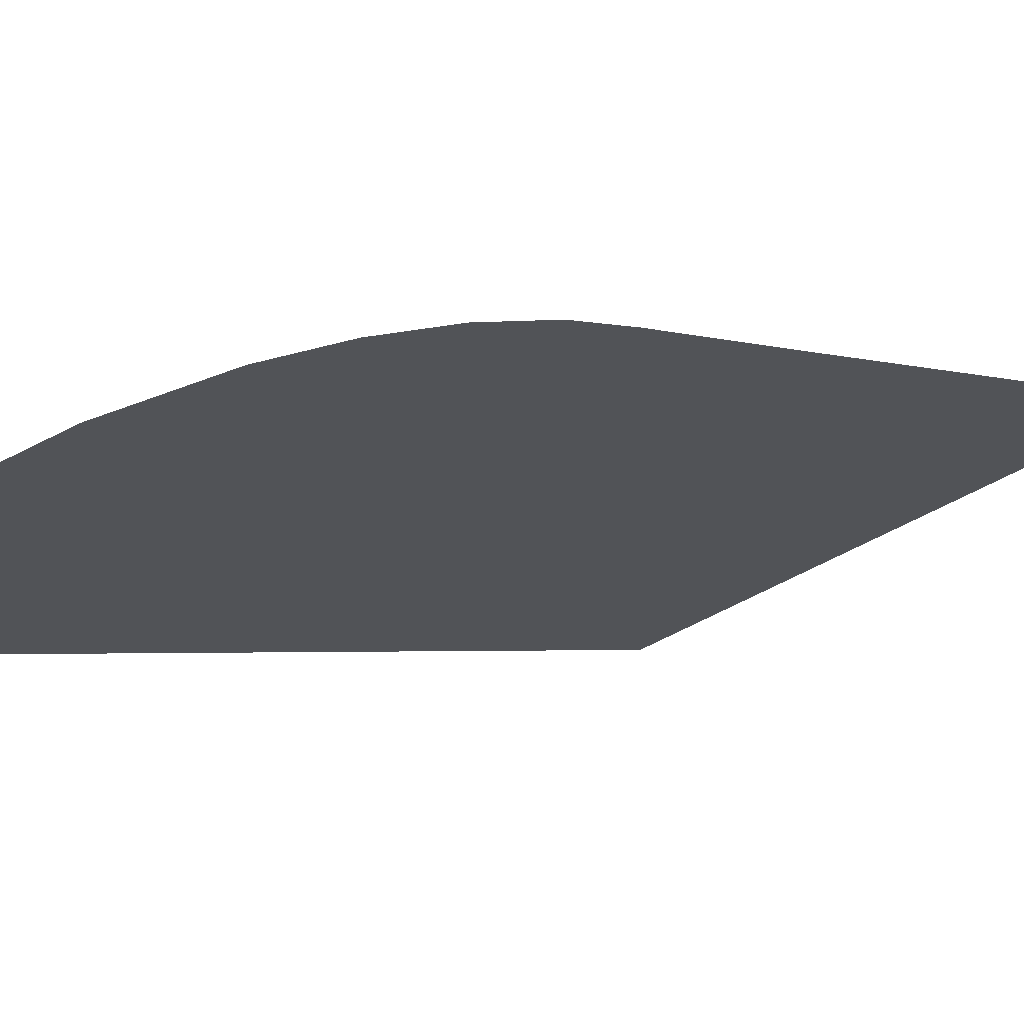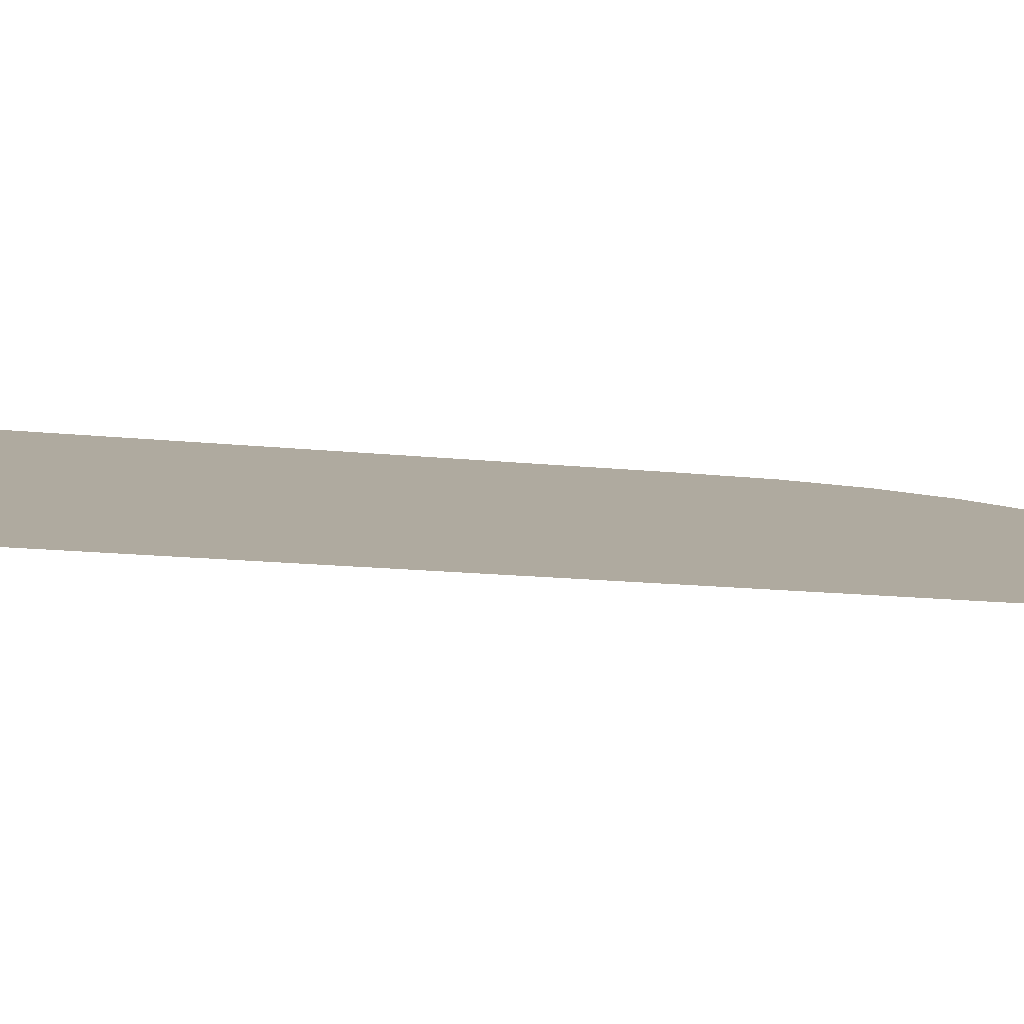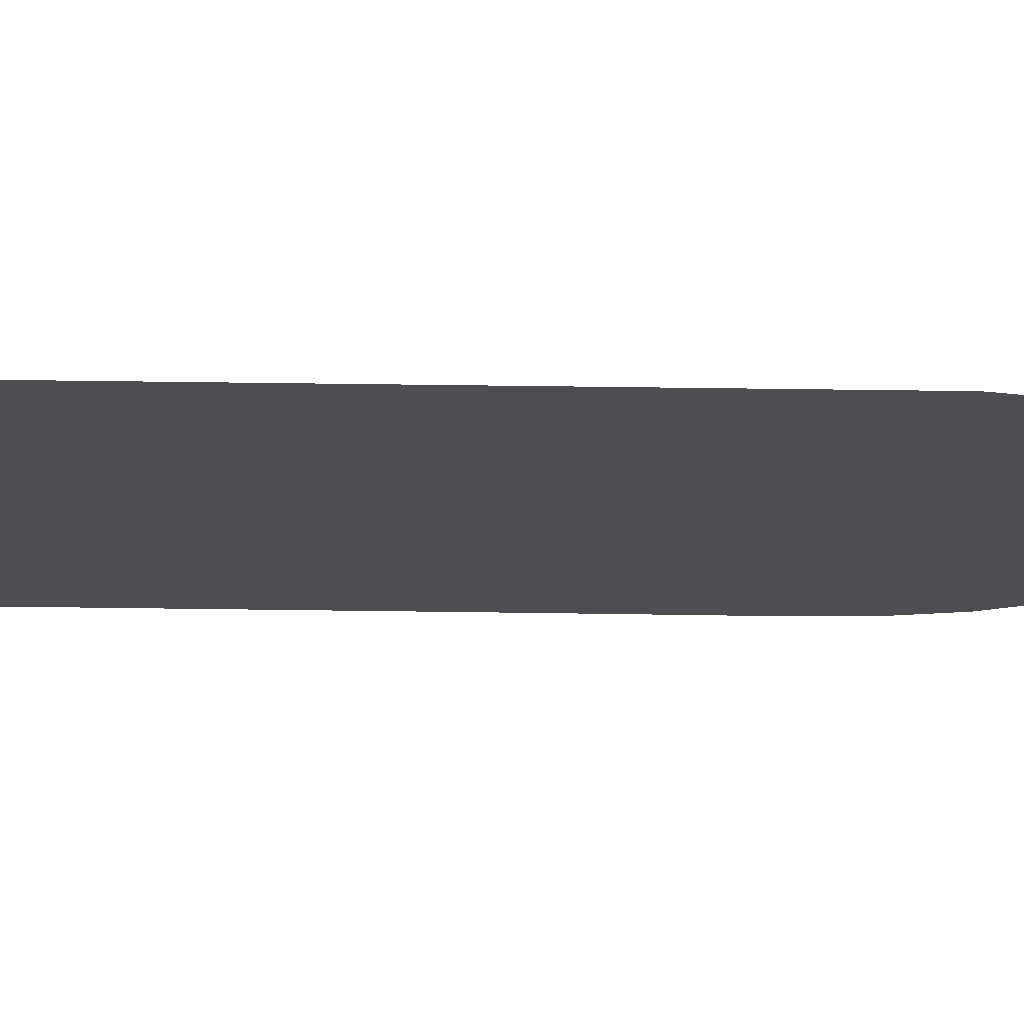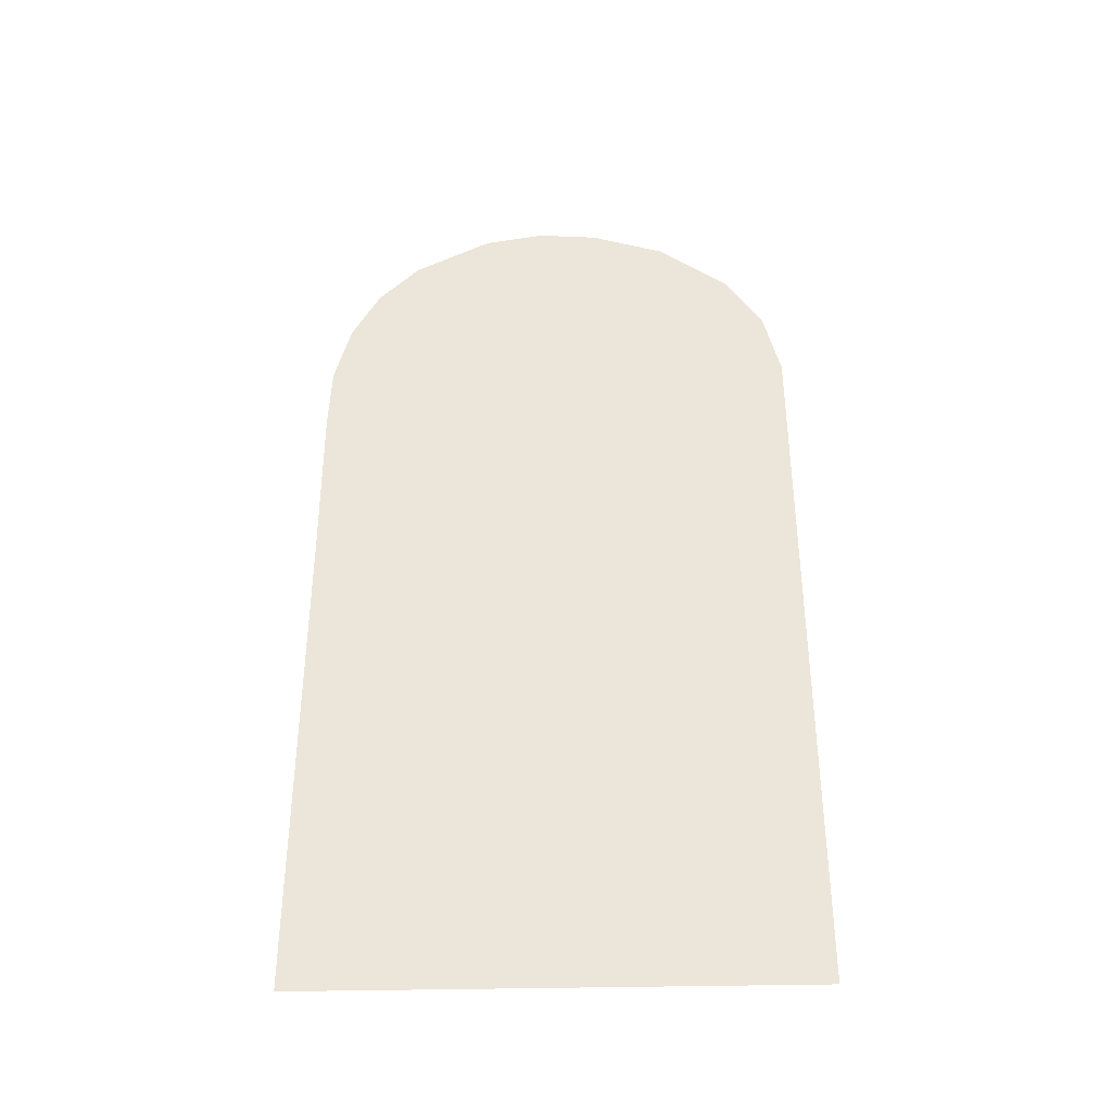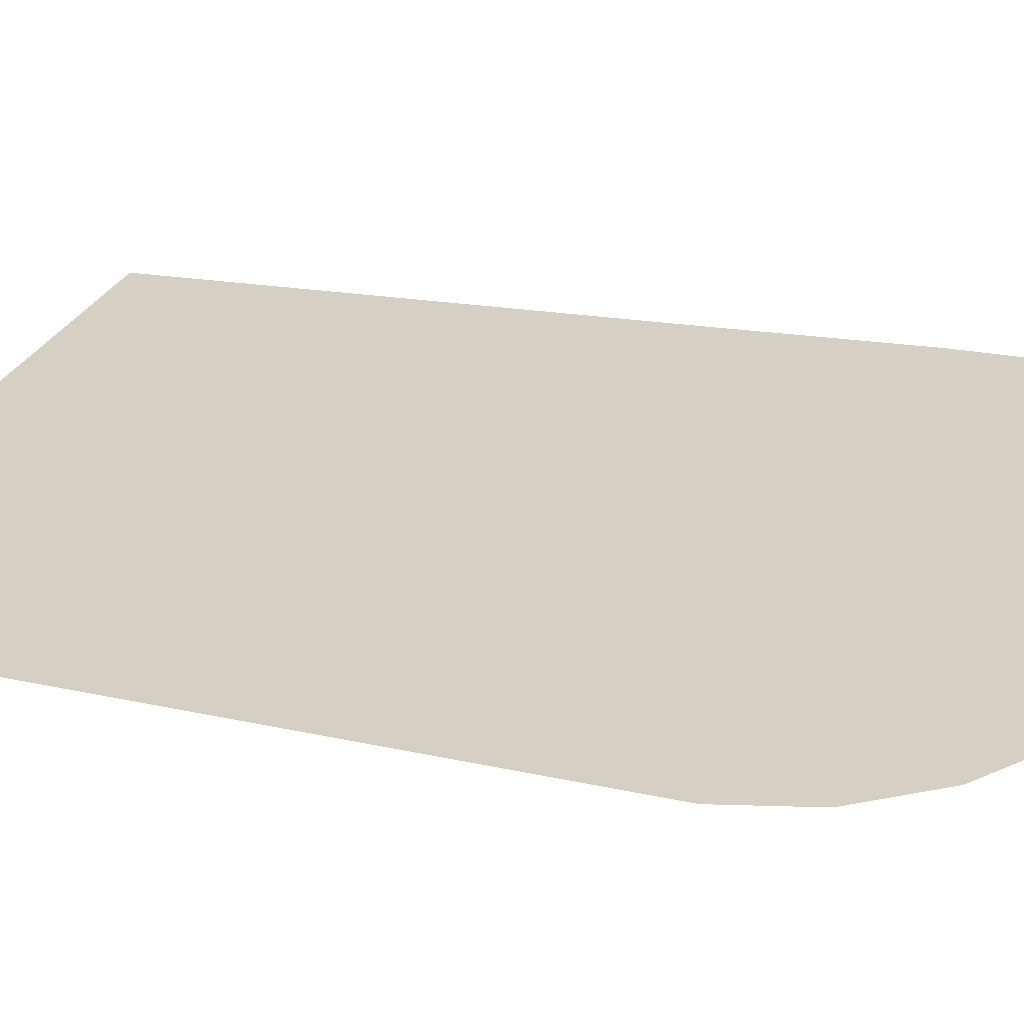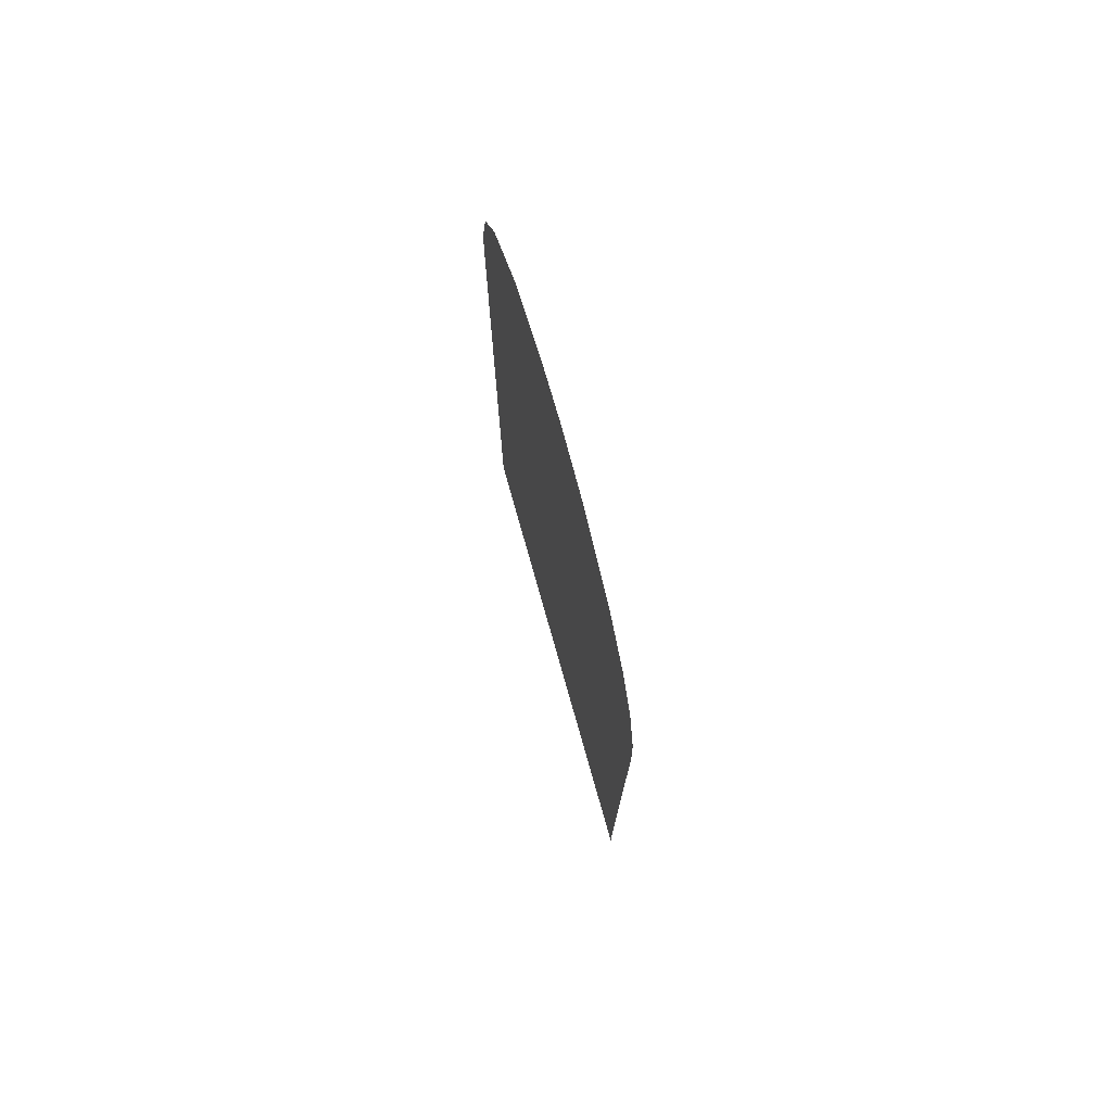
<metadata>
{"format":"obj","ext":"obj","renderer":"f3d","projection":"perspective","resolution":1024,"background":"white","views":[{"elev":-2.2,"azim":-143.9,"up":"+Z"},{"elev":-12.8,"azim":74.9,"up":"+Z"},{"elev":-38.5,"azim":88.9,"up":"+Z"},{"elev":-39.8,"azim":23.1,"up":"+Y"},{"elev":12.3,"azim":121.8,"up":"+Z"},{"elev":76.1,"azim":-84.2,"up":"+Y"}]}
</metadata>
<code>
o OuterWall.001
v -1.39 0.006489 0.158
v -1.39 0.4427 0.158
v -1.39 0.5955 0.158
v -1.574 0.4427 0.2308
v -1.178 0.5955 0.0742
v -1.573 0.006489 0.2306
v -1.39 0.8484 0.158
v -1.179 0.006489 0.07482
v -1.575 0.5955 0.2312
v -1.178 0.4427 0.07436
v -1.178 0.655 0.07414
v -1.191 0.7186 0.07942
v -1.221 0.7711 0.09119
v -1.279 0.8207 0.1141
v -1.341 0.8437 0.1386
v -1.44 0.8386 0.1779
v -1.504 0.8006 0.203
v -1.537 0.7619 0.2161
v -1.56 0.7134 0.2253
v -1.573 0.6556 0.2304
f 2 1 8 10
f 3 2 10 5
f 9 4 2 3
f 5 11 12 13 14 15 7 3
f 7 16 17 18 19 20 9 3
f 4 6 1 2

</code>
